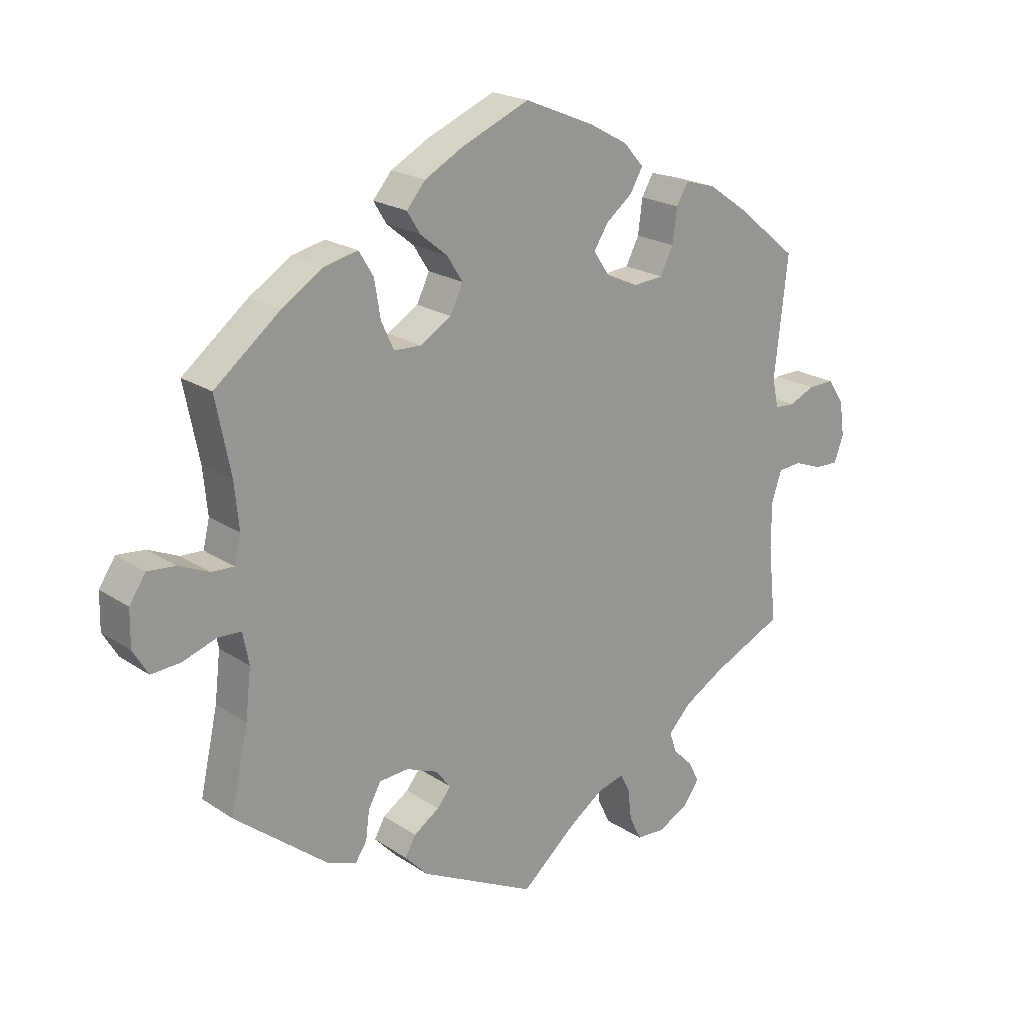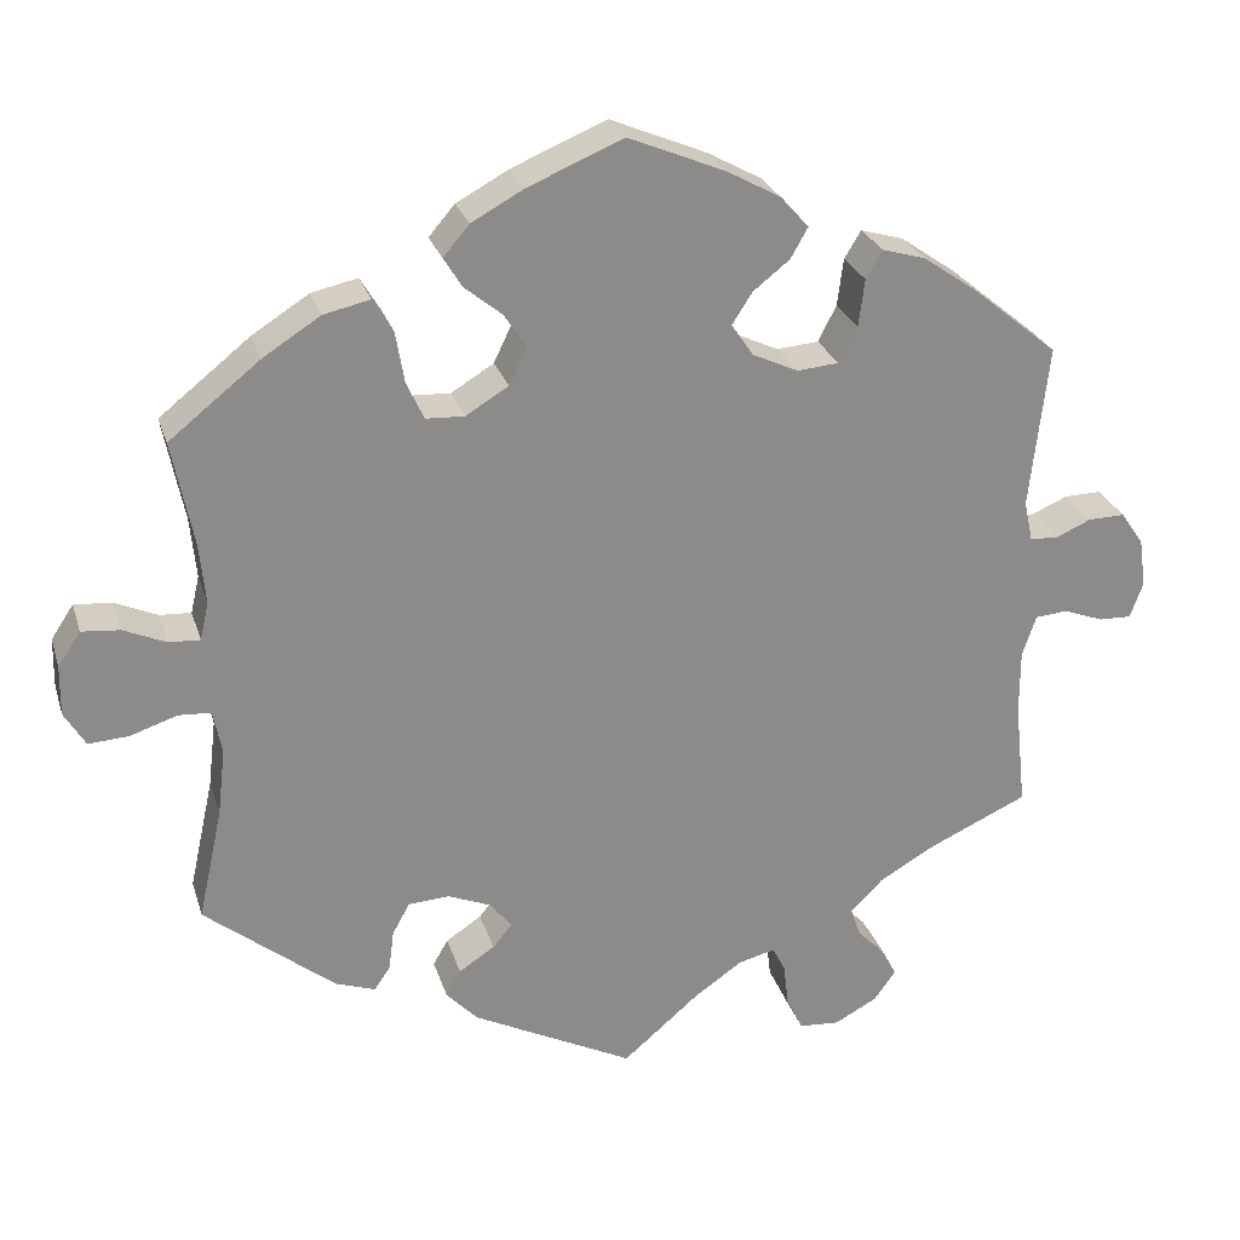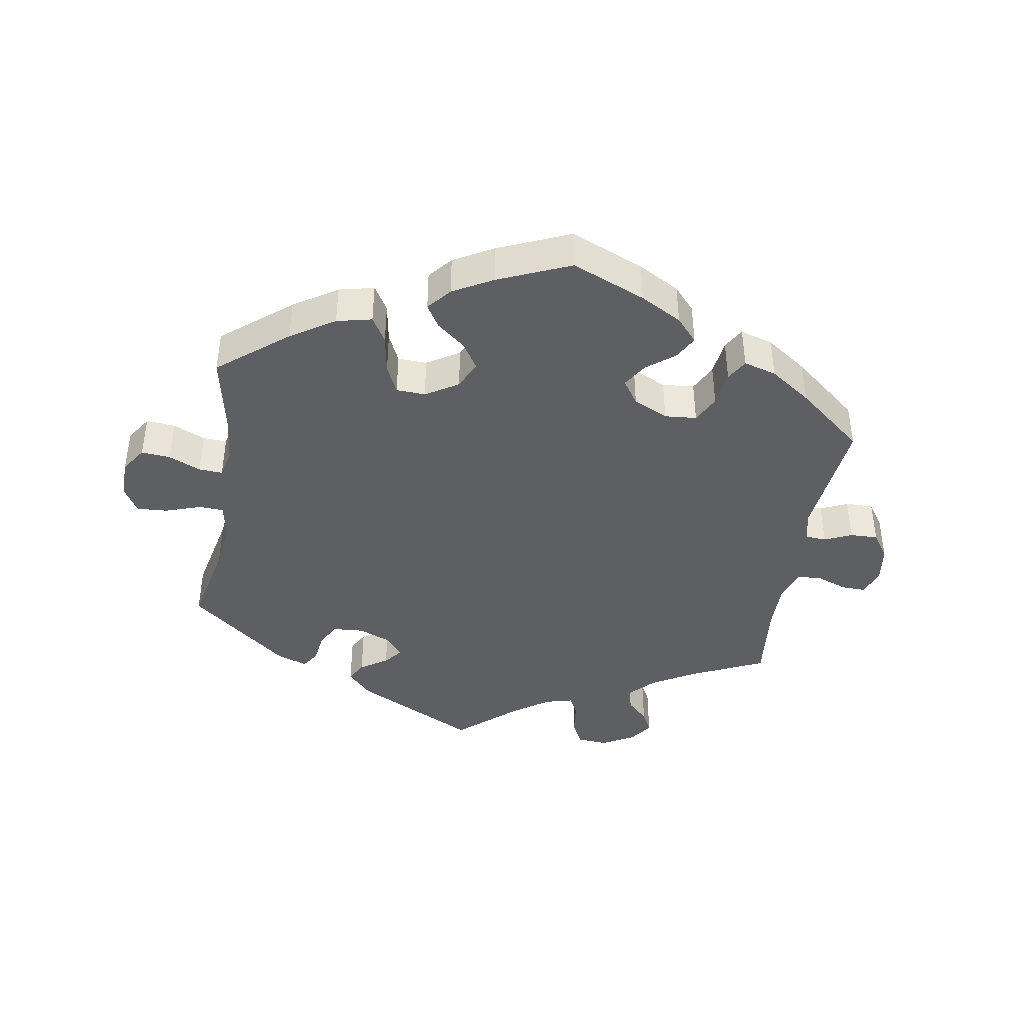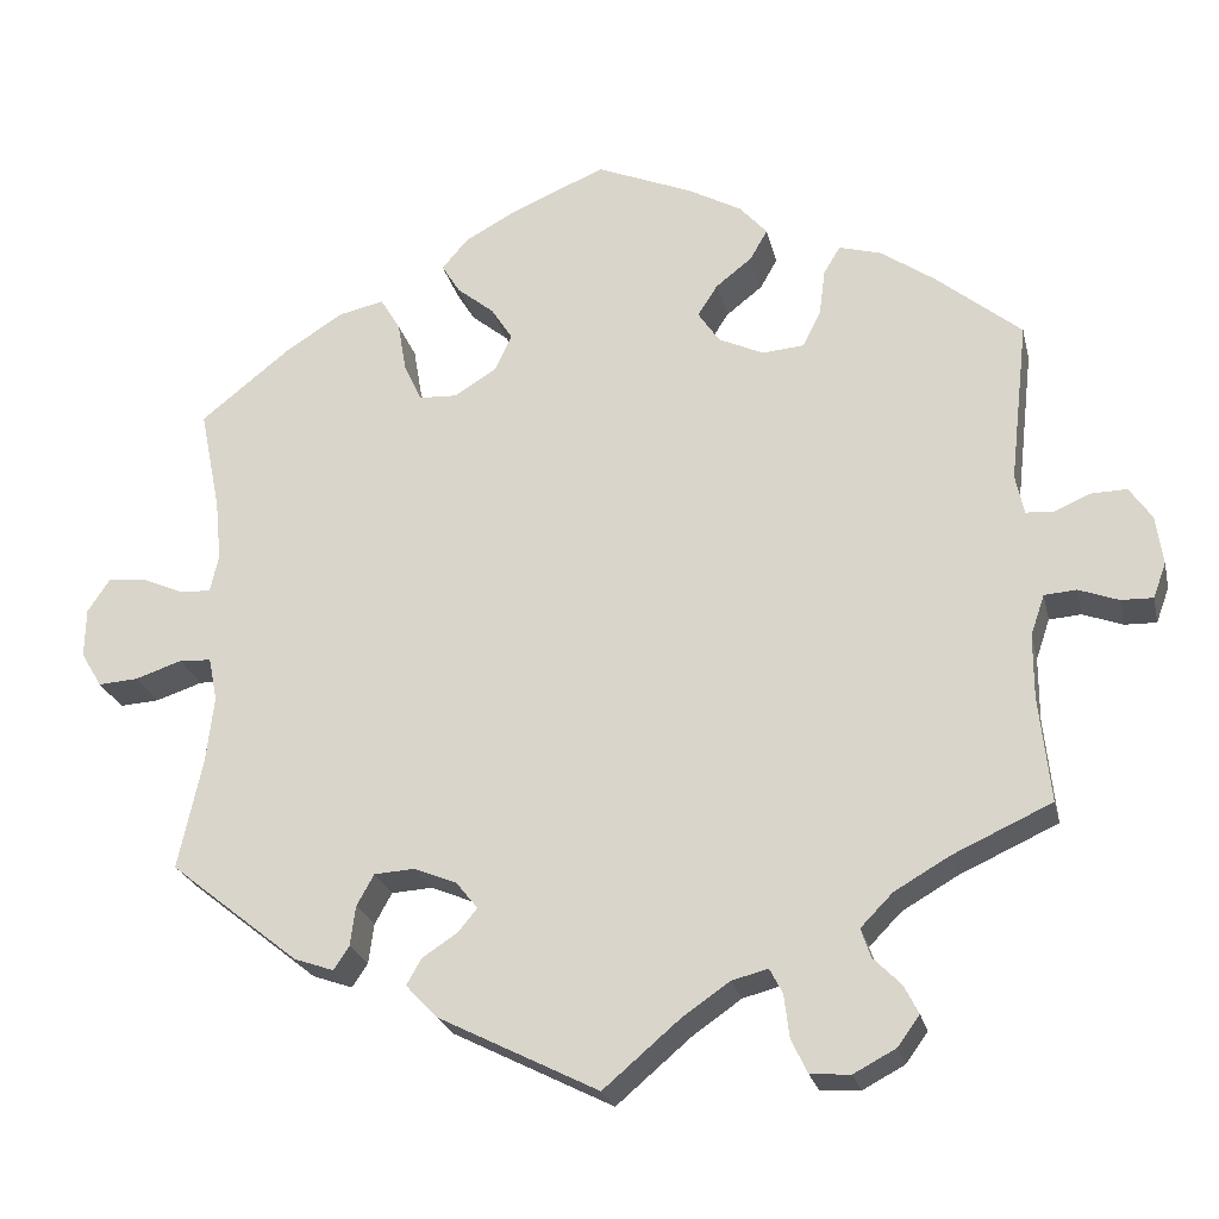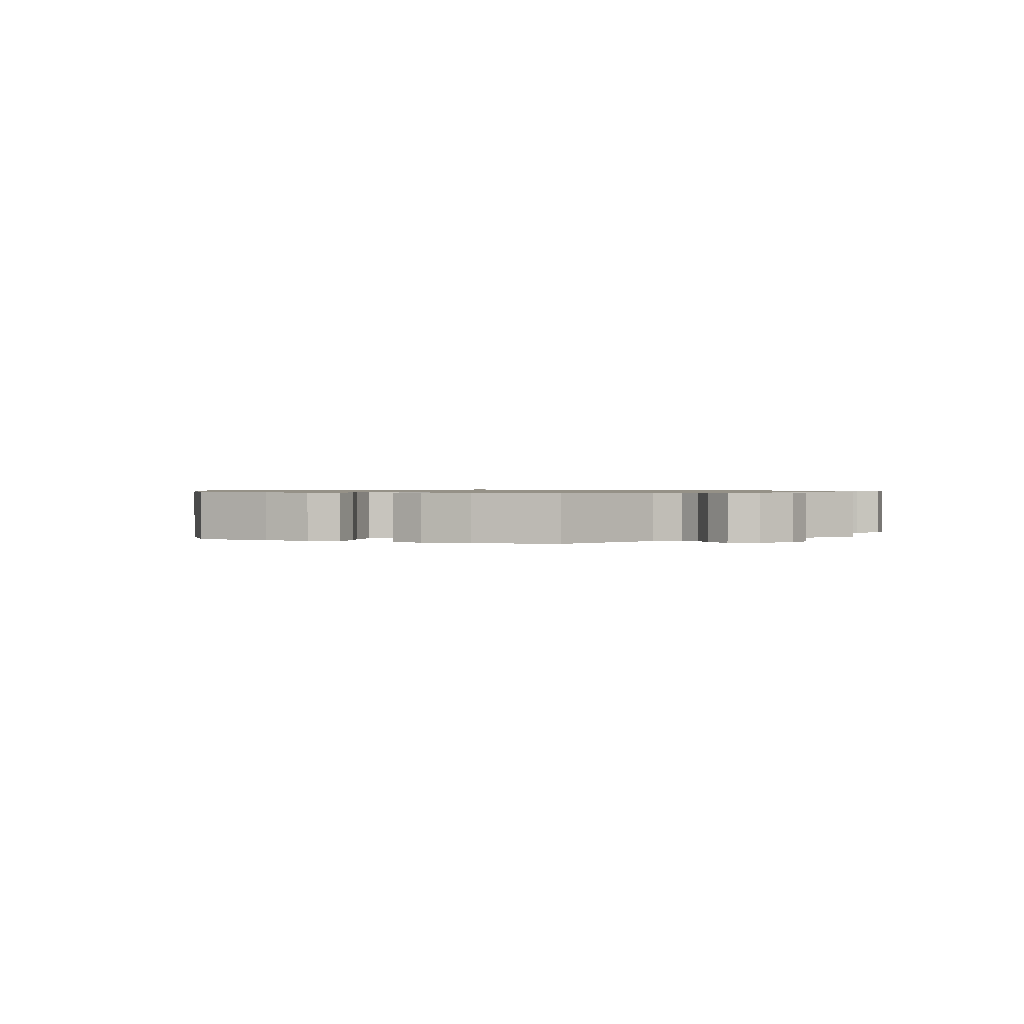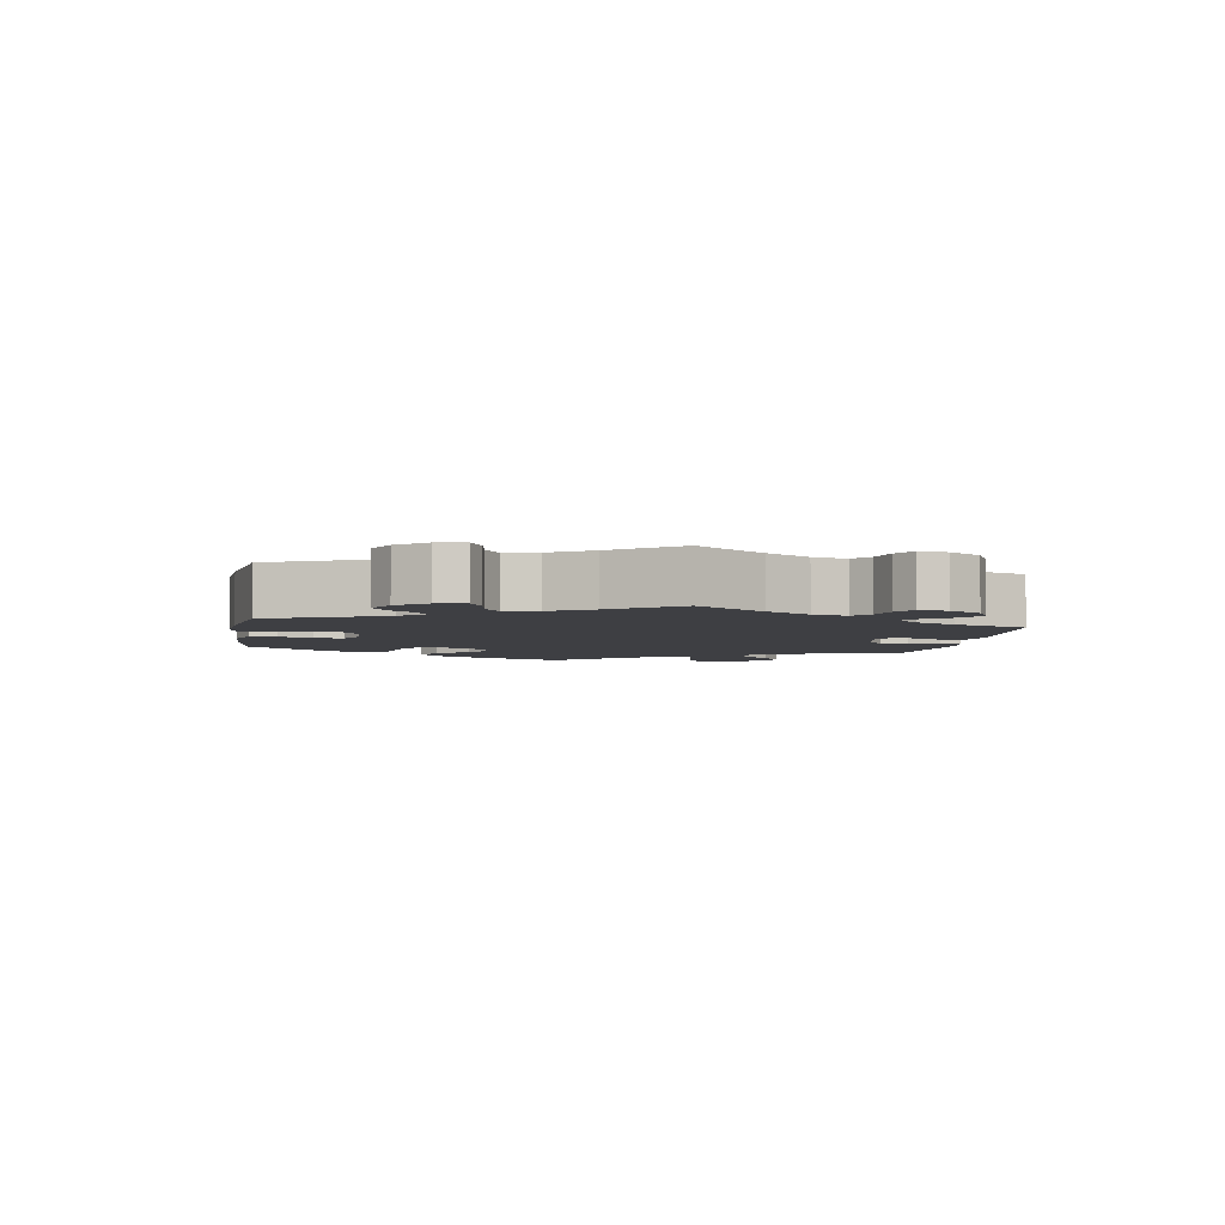
<metadata>
{"format":"obj","ext":"obj","renderer":"f3d","projection":"perspective","resolution":1024,"background":"white","views":[{"elev":20.8,"azim":-40.3,"up":"+Z"},{"elev":26.0,"azim":-15.7,"up":"+Z"},{"elev":-42.0,"azim":-9.3,"up":"+Y"},{"elev":-23.7,"azim":12.7,"up":"+Z"},{"elev":0.9,"azim":53.1,"up":"+Y"},{"elev":-4.3,"azim":110.7,"up":"+Y"}]}
</metadata>
<code>
v 0.387 0.07 -0.341
v 0.323 0.07 -0.378
v 0.286 0.07 -0.416
v 0.297 0.07 -0.449
v 0.329 0.07 -0.481
v 0.346 0.07 -0.514
v 0.321 0.07 -0.549
v 0.272 0.07 -0.575
v 0.226 0.07 -0.572
v 0.207 0.07 -0.533
v 0.201 0.07 -0.483
v 0.186 0.07 -0.454
v 0.144 0.07 -0.465
v 0.089 0.07 -0.503
v 0.001 0.07 -0.578
v -0.184 0.07 -0.485
v -0.22 0.07 -0.447
v -0.203 0.07 -0.417
v -0.162 0.07 -0.39
v -0.14 0.07 -0.363
v -0.165 0.07 -0.332
v -0.214 0.07 -0.312
v -0.261 0.07 -0.315
v -0.281 0.07 -0.351
v -0.287 0.07 -0.397
v -0.305 0.07 -0.424
v -0.351 0.07 -0.408
v -0.5 0.07 -0.289
v -0.472 0.07 -0.161
v -0.463 0.07 -0.084
v -0.473 0.07 -0.034
v -0.51 0.07 -0.032
v -0.564 0.07 -0.05
v -0.61 0.07 -0.053
v -0.634 0.07 -0.013
v -0.633 0.07 0.044
v -0.607 0.07 0.083
v -0.563 0.07 0.079
v -0.515 0.07 0.058
v -0.479 0.07 0.056
v -0.469 0.07 0.099
v -0.476 0.07 0.17
v -0.5 0.07 0.289
v -0.396 0.07 0.372
v -0.33 0.07 0.414
v -0.277 0.07 0.426
v -0.254 0.07 0.388
v -0.244 0.07 0.329
v -0.224 0.07 0.286
v -0.18 0.07 0.284
v -0.131 0.07 0.314
v -0.111 0.07 0.356
v -0.136 0.07 0.395
v -0.179 0.07 0.43
v -0.2 0.07 0.464
v -0.17 0.07 0.499
v -0.11 0.07 0.532
v -0.001 0.07 0.578
v 0.11 0.07 0.532
v 0.172 0.07 0.498
v 0.204 0.07 0.462
v 0.184 0.07 0.427
v 0.142 0.07 0.394
v 0.119 0.07 0.358
v 0.144 0.07 0.321
v 0.196 0.07 0.297
v 0.244 0.07 0.301
v 0.265 0.07 0.342
v 0.272 0.07 0.396
v 0.291 0.07 0.428
v 0.34 0.07 0.414
v 0.402 0.07 0.371
v 0.501 0.07 0.29
v 0.48 0.07 0.103
v 0.49 0.07 0.057
v 0.522 0.07 0.055
v 0.563 0.07 0.073
v 0.605 0.07 0.074
v 0.631 0.07 0.036
v 0.639 0.07 -0.02
v 0.624 0.07 -0.061
v 0.587 0.07 -0.06
v 0.541 0.07 -0.043
v 0.504 0.07 -0.046
v 0.488 0.07 -0.093
v 0.488 0.07 -0.167
v 0.501 0.07 -0.289
v 0.387 0 -0.341
v 0.323 0 -0.378
v 0.286 0 -0.416
v 0.297 0 -0.449
v 0.329 0 -0.481
v 0.346 0 -0.514
v 0.321 0 -0.549
v 0.272 0 -0.575
v 0.226 0 -0.572
v 0.207 0 -0.533
v 0.201 0 -0.483
v 0.186 0 -0.454
v 0.144 0 -0.465
v 0.089 0 -0.503
v 0.001 0 -0.578
v -0.184 0 -0.485
v -0.22 0 -0.447
v -0.203 0 -0.417
v -0.162 0 -0.39
v -0.14 0 -0.363
v -0.165 0 -0.332
v -0.214 0 -0.312
v -0.261 0 -0.315
v -0.281 0 -0.351
v -0.287 0 -0.397
v -0.305 0 -0.424
v -0.351 0 -0.408
v -0.5 0 -0.289
v -0.472 0 -0.161
v -0.463 0 -0.084
v -0.473 0 -0.034
v -0.51 0 -0.032
v -0.564 0 -0.05
v -0.61 0 -0.053
v -0.634 0 -0.013
v -0.633 0 0.044
v -0.607 0 0.083
v -0.563 0 0.079
v -0.515 0 0.058
v -0.479 0 0.056
v -0.469 0 0.099
v -0.476 0 0.17
v -0.5 0 0.289
v -0.396 0 0.372
v -0.33 0 0.414
v -0.277 0 0.426
v -0.254 0 0.388
v -0.244 0 0.329
v -0.224 0 0.286
v -0.18 0 0.284
v -0.131 0 0.314
v -0.111 0 0.356
v -0.136 0 0.395
v -0.179 0 0.43
v -0.2 0 0.464
v -0.17 0 0.499
v -0.11 0 0.532
v -0.001 0 0.578
v 0.11 0 0.532
v 0.172 0 0.498
v 0.204 0 0.462
v 0.184 0 0.427
v 0.142 0 0.394
v 0.119 0 0.358
v 0.144 0 0.321
v 0.196 0 0.297
v 0.244 0 0.301
v 0.265 0 0.342
v 0.272 0 0.396
v 0.291 0 0.428
v 0.34 0 0.414
v 0.402 0 0.371
v 0.501 0 0.29
v 0.48 0 0.103
v 0.49 0 0.057
v 0.522 0 0.055
v 0.563 0 0.073
v 0.605 0 0.074
v 0.631 0 0.036
v 0.639 0 -0.02
v 0.624 0 -0.061
v 0.587 0 -0.06
v 0.541 0 -0.043
v 0.504 0 -0.046
v 0.488 0 -0.093
v 0.488 0 -0.167
v 0.501 0 -0.289
f 86 87 1
f 85 86 1 2
f 84 85 2 3
f 80 81 82 83
f 80 83 84
f 79 80 84
f 76 77 78 79
f 75 76 79 84
f 74 75 84 3
f 72 73 74 3
f 68 69 70 71
f 67 68 71 72
f 60 61 62 63
f 60 63 64
f 59 60 64
f 58 59 64
f 57 58 64
f 56 57 64 65
f 53 54 55 56
f 52 53 56 65
f 45 46 47 48
f 45 48 49
f 42 43 44 45
f 41 42 45 49
f 40 41 49 50
f 36 37 38 39
f 36 39 40
f 35 36 40
f 32 33 34 35
f 31 32 35 40
f 30 31 40 50
f 26 27 28 29
f 24 25 26 29
f 23 24 29 30
f 22 23 30 50
f 16 17 18 19
f 14 15 16 19
f 13 14 19 20
f 12 13 20 21
f 8 9 10 11
f 8 11 12
f 7 8 12
f 4 5 6 7
f 3 4 7 12
f 67 72 3 12
f 51 52 65 66
f 22 50 51 66
f 22 66 67
f 12 21 22 67
f 88 174 173
f 89 88 173 172
f 90 89 172 171
f 170 169 168 167
f 171 170 167
f 171 167 166
f 166 165 164 163
f 171 166 163 162
f 90 171 162 161
f 90 161 160 159
f 158 157 156 155
f 159 158 155 154
f 150 149 148 147
f 151 150 147
f 151 147 146
f 151 146 145
f 151 145 144
f 152 151 144 143
f 143 142 141 140
f 152 143 140 139
f 135 134 133 132
f 136 135 132
f 132 131 130 129
f 136 132 129 128
f 137 136 128 127
f 126 125 124 123
f 127 126 123
f 127 123 122
f 122 121 120 119
f 127 122 119 118
f 137 127 118 117
f 116 115 114 113
f 116 113 112 111
f 117 116 111 110
f 137 117 110 109
f 106 105 104 103
f 106 103 102 101
f 107 106 101 100
f 108 107 100 99
f 98 97 96 95
f 99 98 95
f 99 95 94
f 94 93 92 91
f 99 94 91 90
f 99 90 159 154
f 153 152 139 138
f 153 138 137 109
f 154 153 109
f 154 109 108 99
f 1 88 89 2
f 2 89 90 3
f 3 90 91 4
f 4 91 92 5
f 5 92 93 6
f 6 93 94 7
f 7 94 95 8
f 8 95 96 9
f 9 96 97 10
f 10 97 98 11
f 11 98 99 12
f 12 99 100 13
f 13 100 101 14
f 14 101 102 15
f 15 102 103 16
f 16 103 104 17
f 17 104 105 18
f 18 105 106 19
f 19 106 107 20
f 20 107 108 21
f 21 108 109 22
f 22 109 110 23
f 23 110 111 24
f 24 111 112 25
f 25 112 113 26
f 26 113 114 27
f 27 114 115 28
f 28 115 116 29
f 29 116 117 30
f 30 117 118 31
f 31 118 119 32
f 32 119 120 33
f 33 120 121 34
f 34 121 122 35
f 35 122 123 36
f 36 123 124 37
f 37 124 125 38
f 38 125 126 39
f 39 126 127 40
f 40 127 128 41
f 41 128 129 42
f 42 129 130 43
f 43 130 131 44
f 44 131 132 45
f 45 132 133 46
f 46 133 134 47
f 47 134 135 48
f 48 135 136 49
f 49 136 137 50
f 50 137 138 51
f 51 138 139 52
f 52 139 140 53
f 53 140 141 54
f 54 141 142 55
f 55 142 143 56
f 56 143 144 57
f 57 144 145 58
f 58 145 146 59
f 59 146 147 60
f 60 147 148 61
f 61 148 149 62
f 62 149 150 63
f 63 150 151 64
f 64 151 152 65
f 65 152 153 66
f 66 153 154 67
f 67 154 155 68
f 68 155 156 69
f 69 156 157 70
f 70 157 158 71
f 71 158 159 72
f 72 159 160 73
f 73 160 161 74
f 74 161 162 75
f 75 162 163 76
f 76 163 164 77
f 77 164 165 78
f 78 165 166 79
f 79 166 167 80
f 80 167 168 81
f 81 168 169 82
f 82 169 170 83
f 83 170 171 84
f 84 171 172 85
f 85 172 173 86
f 86 173 174 87
f 87 174 88 1

</code>
